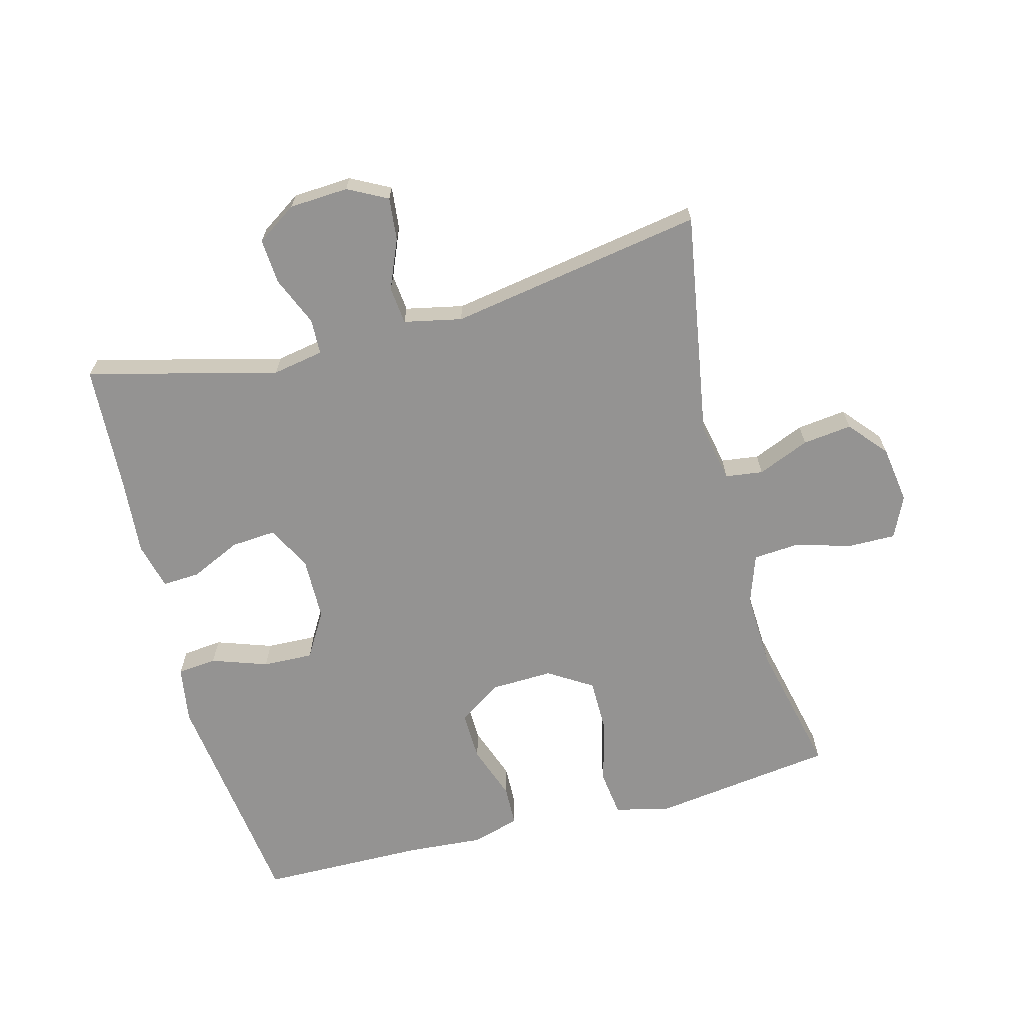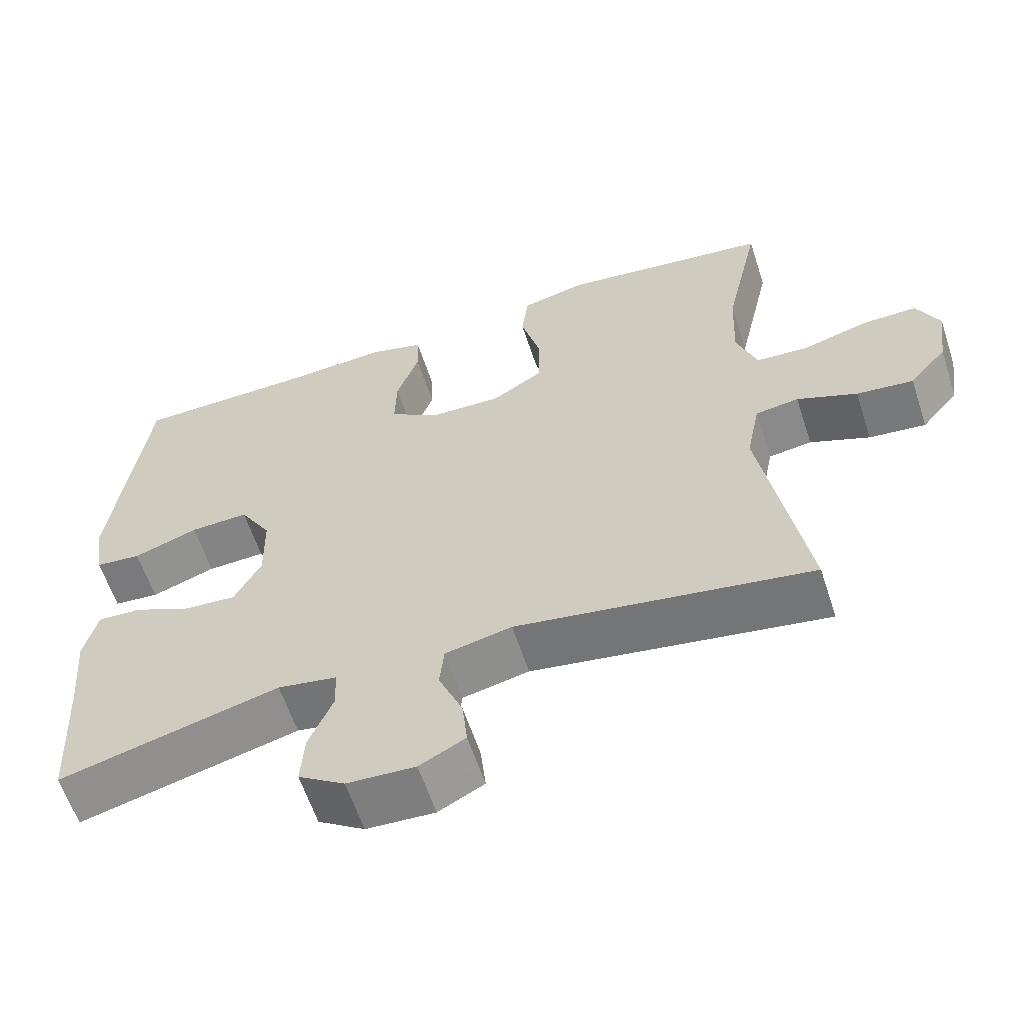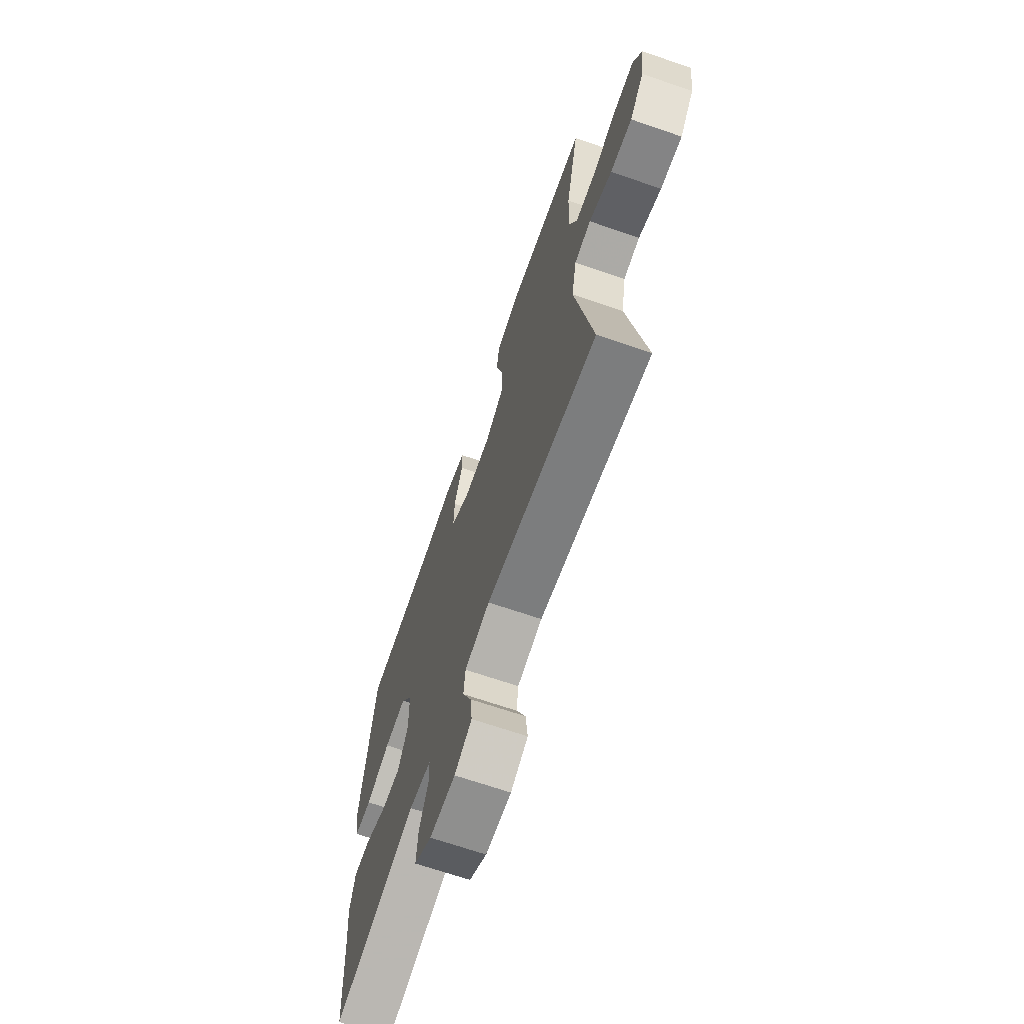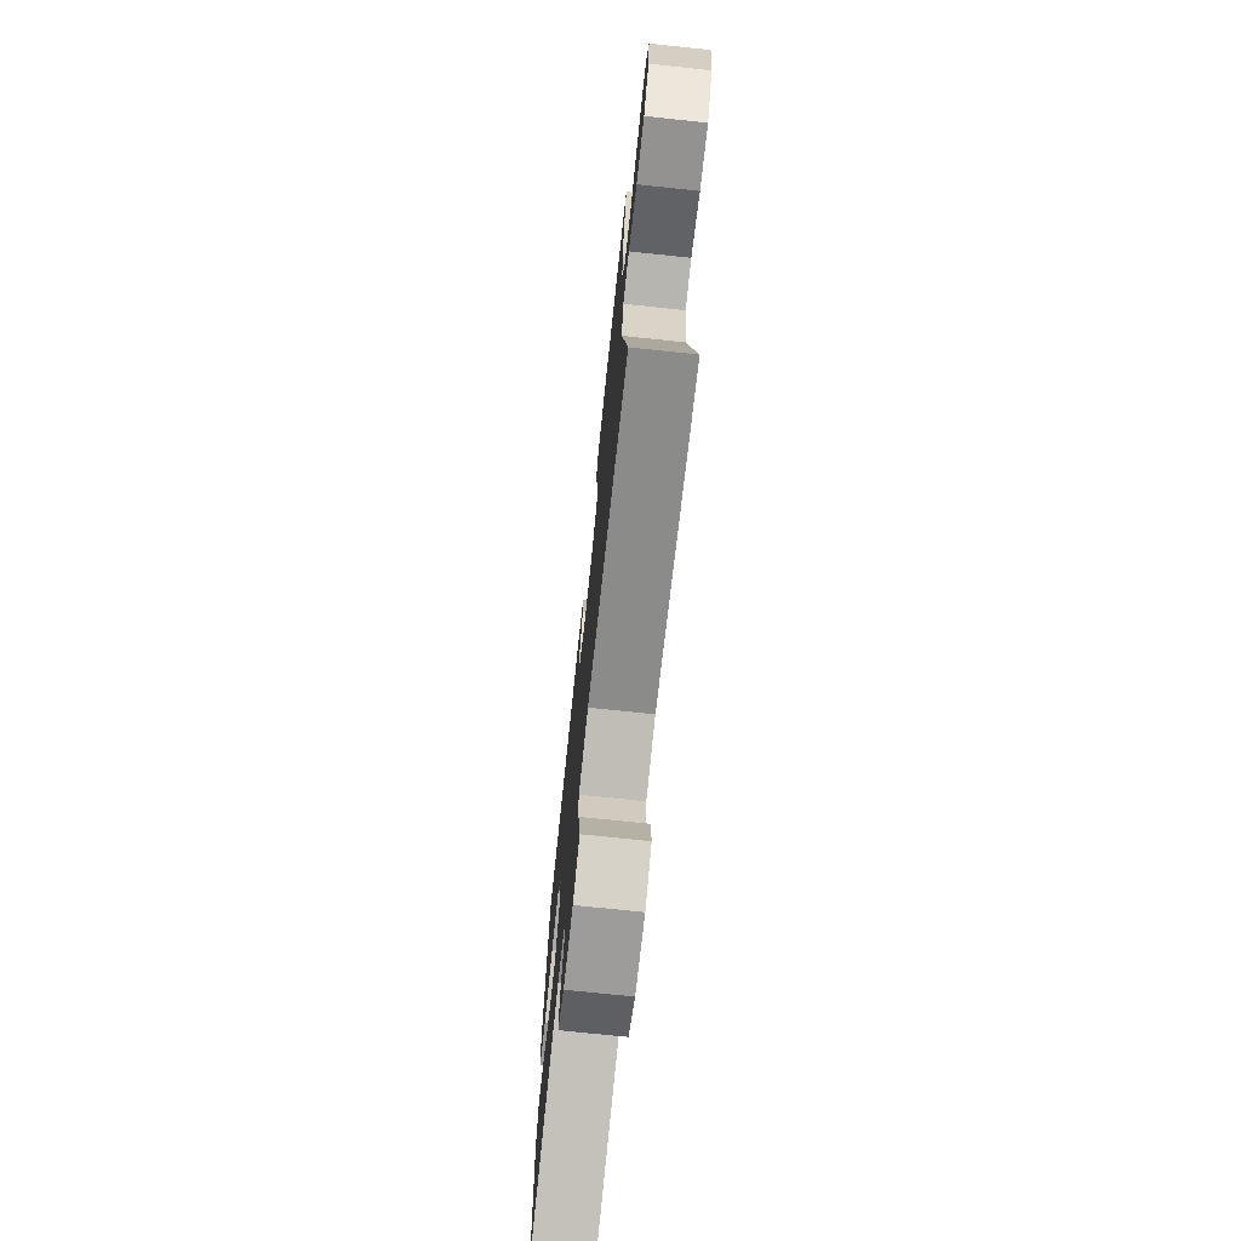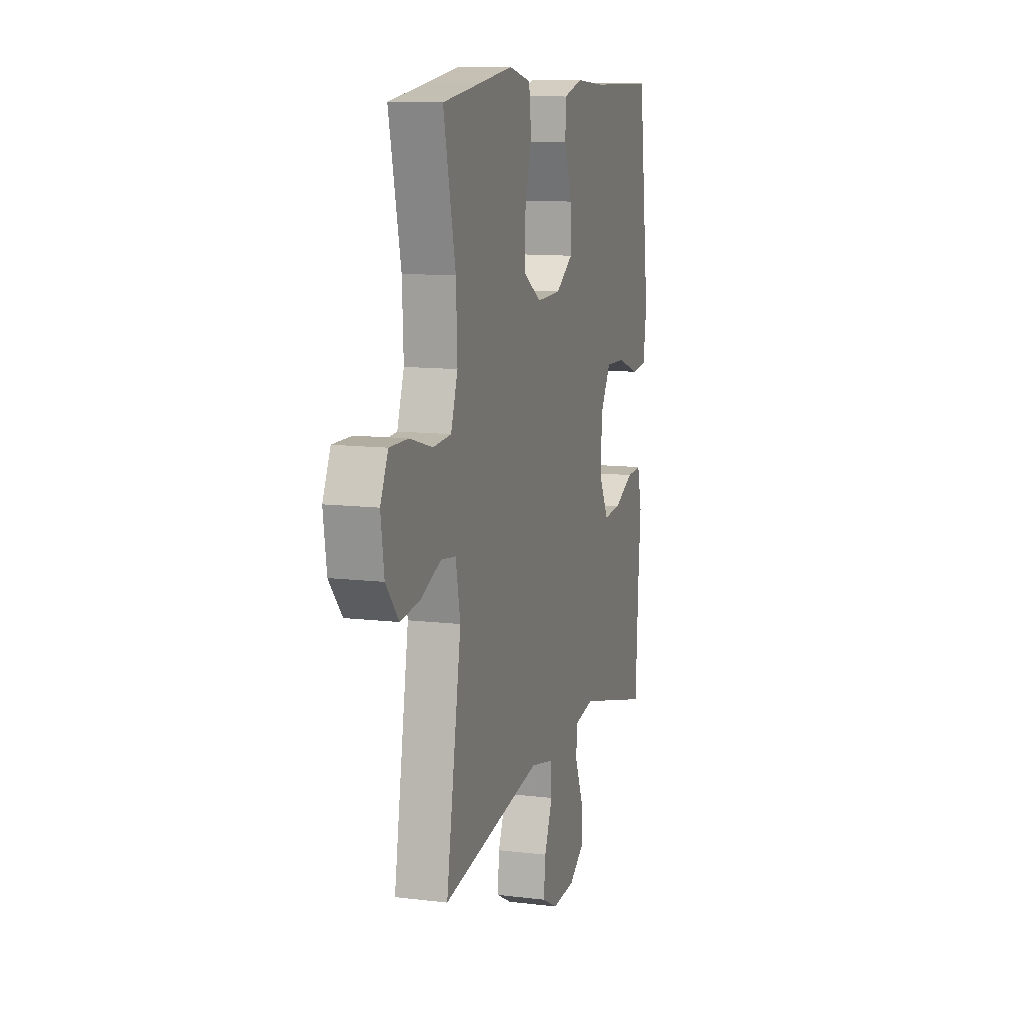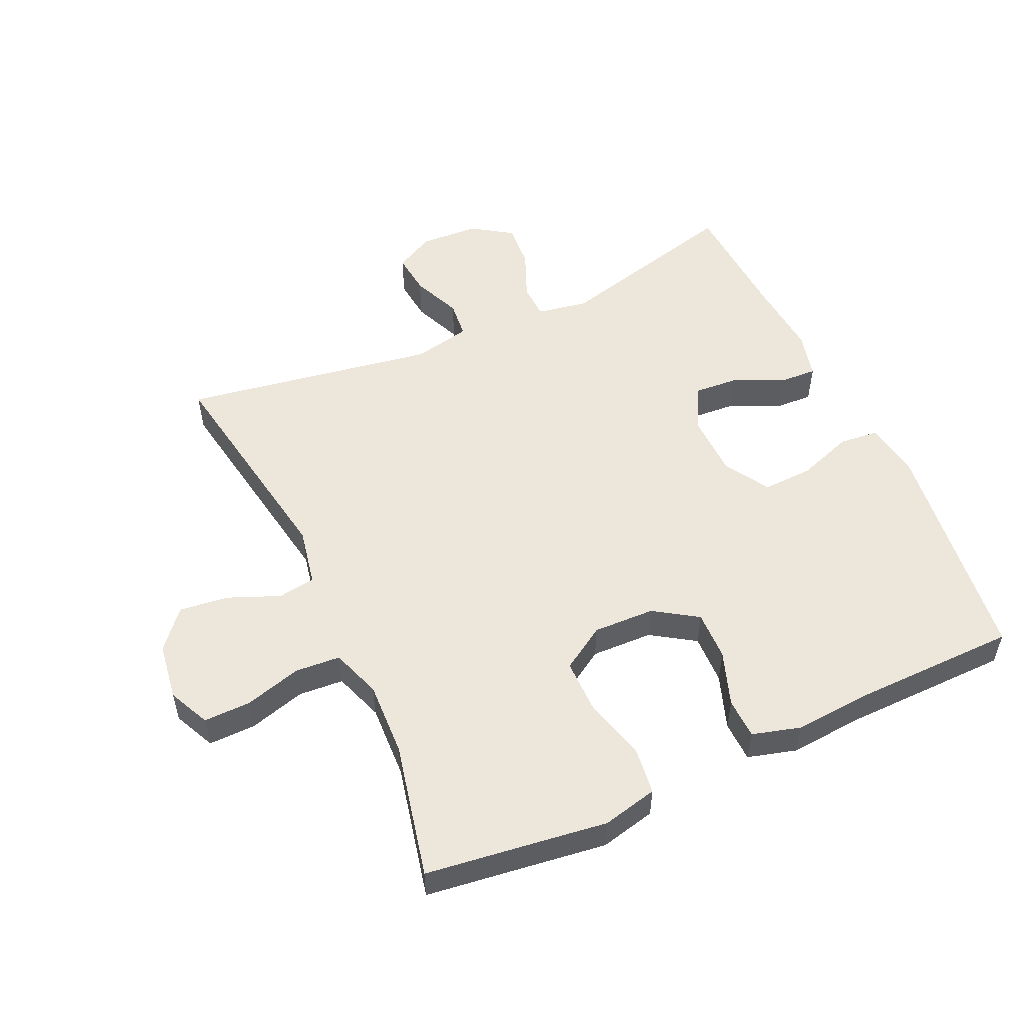
<metadata>
{"format":"obj","ext":"obj","renderer":"f3d","projection":"perspective","resolution":1024,"background":"white","views":[{"elev":-66.8,"azim":-165.1,"up":"+Y"},{"elev":-60.7,"azim":-161.9,"up":"+Z"},{"elev":-68.2,"azim":-109.0,"up":"+Z"},{"elev":-73.2,"azim":-96.0,"up":"+Z"},{"elev":11.2,"azim":-73.4,"up":"+Z"},{"elev":53.1,"azim":-24.6,"up":"+Y"}]}
</metadata>
<code>
v -0.5 0.07 -0.5
v -0.441 0.07 -0.151
v -0.459 0.07 -0.06
v -0.517 0.07 -0.052
v -0.597 0.07 -0.085
v -0.673 0.07 -0.094
v -0.723 0.07 -0.035
v -0.736 0.07 0.054
v -0.706 0.07 0.118
v -0.633 0.07 0.117
v -0.545 0.07 0.092
v -0.475 0.07 0.097
v -0.448 0.07 0.174
v -0.453 0.07 0.29
v -0.5 0.07 0.5
v -0.347 0.07 0.52
v -0.219 0.07 0.537
v -0.133 0.07 0.517
v -0.124 0.07 0.445
v -0.15 0.07 0.348
v -0.15 0.07 0.263
v -0.082 0.07 0.22
v 0.014 0.07 0.223
v 0.081 0.07 0.267
v 0.079 0.07 0.344
v 0.049 0.07 0.429
v 0.051 0.07 0.492
v 0.126 0.07 0.513
v 0.243 0.07 0.504
v 0.5 0.07 0.5
v 0.545 0.07 0.142
v 0.531 0.07 0.054
v 0.47 0.07 0.048
v 0.384 0.07 0.078
v 0.306 0.07 0.081
v 0.264 0.07 0.011
v 0.262 0.07 -0.088
v 0.298 0.07 -0.156
v 0.367 0.07 -0.151
v 0.445 0.07 -0.115
v 0.503 0.07 -0.112
v 0.521 0.07 -0.185
v 0.511 0.07 -0.303
v 0.5 0.07 -0.5
v 0.207 0.07 -0.425
v 0.128 0.07 -0.439
v 0.126 0.07 -0.494
v 0.158 0.07 -0.57
v 0.163 0.07 -0.64
v 0.101 0.07 -0.681
v 0.01 0.07 -0.686
v -0.051 0.07 -0.654
v -0.044 0.07 -0.588
v -0.012 0.07 -0.512
v -0.018 0.07 -0.454
v -0.107 0.07 -0.435
v -0.5 0 -0.5
v -0.441 0 -0.151
v -0.459 0 -0.06
v -0.517 0 -0.052
v -0.597 0 -0.085
v -0.673 0 -0.094
v -0.723 0 -0.035
v -0.736 0 0.054
v -0.706 0 0.118
v -0.633 0 0.117
v -0.545 0 0.092
v -0.475 0 0.097
v -0.448 0 0.174
v -0.453 0 0.29
v -0.5 0 0.5
v -0.347 0 0.52
v -0.219 0 0.537
v -0.133 0 0.517
v -0.124 0 0.445
v -0.15 0 0.348
v -0.15 0 0.263
v -0.082 0 0.22
v 0.014 0 0.223
v 0.081 0 0.267
v 0.079 0 0.344
v 0.049 0 0.429
v 0.051 0 0.492
v 0.126 0 0.513
v 0.243 0 0.504
v 0.5 0 0.5
v 0.545 0 0.142
v 0.531 0 0.054
v 0.47 0 0.048
v 0.384 0 0.078
v 0.306 0 0.081
v 0.264 0 0.011
v 0.262 0 -0.088
v 0.298 0 -0.156
v 0.367 0 -0.151
v 0.445 0 -0.115
v 0.503 0 -0.112
v 0.521 0 -0.185
v 0.511 0 -0.303
v 0.5 0 -0.5
v 0.207 0 -0.425
v 0.128 0 -0.439
v 0.126 0 -0.494
v 0.158 0 -0.57
v 0.163 0 -0.64
v 0.101 0 -0.681
v 0.01 0 -0.686
v -0.051 0 -0.654
v -0.044 0 -0.588
v -0.012 0 -0.512
v -0.018 0 -0.454
v -0.107 0 -0.435
f 51 52 53 54
f 51 54 55
f 50 51 55
f 47 48 49 50
f 46 47 50 55
f 45 46 55 56
f 43 44 45
f 42 43 45 56
f 39 40 41 42
f 38 39 42 56
f 31 32 33 34
f 29 30 31 34
f 29 34 35
f 28 29 35 36
f 25 26 27 28
f 24 25 28 36
f 17 18 19 20
f 16 17 20 21
f 14 15 16 21
f 13 14 21 22
f 8 9 10 11
f 8 11 12
f 7 8 12
f 4 5 6 7
f 4 7 12
f 3 4 12 13
f 38 56 1 2
f 37 38 2 3
f 23 24 36 37
f 22 23 37
f 3 13 22 37
f 110 109 108 107
f 111 110 107
f 111 107 106
f 106 105 104 103
f 111 106 103 102
f 112 111 102 101
f 101 100 99
f 112 101 99 98
f 98 97 96 95
f 112 98 95 94
f 90 89 88 87
f 90 87 86 85
f 91 90 85
f 92 91 85 84
f 84 83 82 81
f 92 84 81 80
f 76 75 74 73
f 77 76 73 72
f 77 72 71 70
f 78 77 70 69
f 67 66 65 64
f 68 67 64
f 68 64 63
f 63 62 61 60
f 68 63 60
f 69 68 60 59
f 58 57 112 94
f 59 58 94 93
f 93 92 80 79
f 93 79 78
f 93 78 69 59
f 1 57 58 2
f 2 58 59 3
f 3 59 60 4
f 4 60 61 5
f 5 61 62 6
f 6 62 63 7
f 7 63 64 8
f 8 64 65 9
f 9 65 66 10
f 10 66 67 11
f 11 67 68 12
f 12 68 69 13
f 13 69 70 14
f 14 70 71 15
f 15 71 72 16
f 16 72 73 17
f 17 73 74 18
f 18 74 75 19
f 19 75 76 20
f 20 76 77 21
f 21 77 78 22
f 22 78 79 23
f 23 79 80 24
f 24 80 81 25
f 25 81 82 26
f 26 82 83 27
f 27 83 84 28
f 28 84 85 29
f 29 85 86 30
f 30 86 87 31
f 31 87 88 32
f 32 88 89 33
f 33 89 90 34
f 34 90 91 35
f 35 91 92 36
f 36 92 93 37
f 37 93 94 38
f 38 94 95 39
f 39 95 96 40
f 40 96 97 41
f 41 97 98 42
f 42 98 99 43
f 43 99 100 44
f 44 100 101 45
f 45 101 102 46
f 46 102 103 47
f 47 103 104 48
f 48 104 105 49
f 49 105 106 50
f 50 106 107 51
f 51 107 108 52
f 52 108 109 53
f 53 109 110 54
f 54 110 111 55
f 55 111 112 56
f 56 112 57 1

</code>
